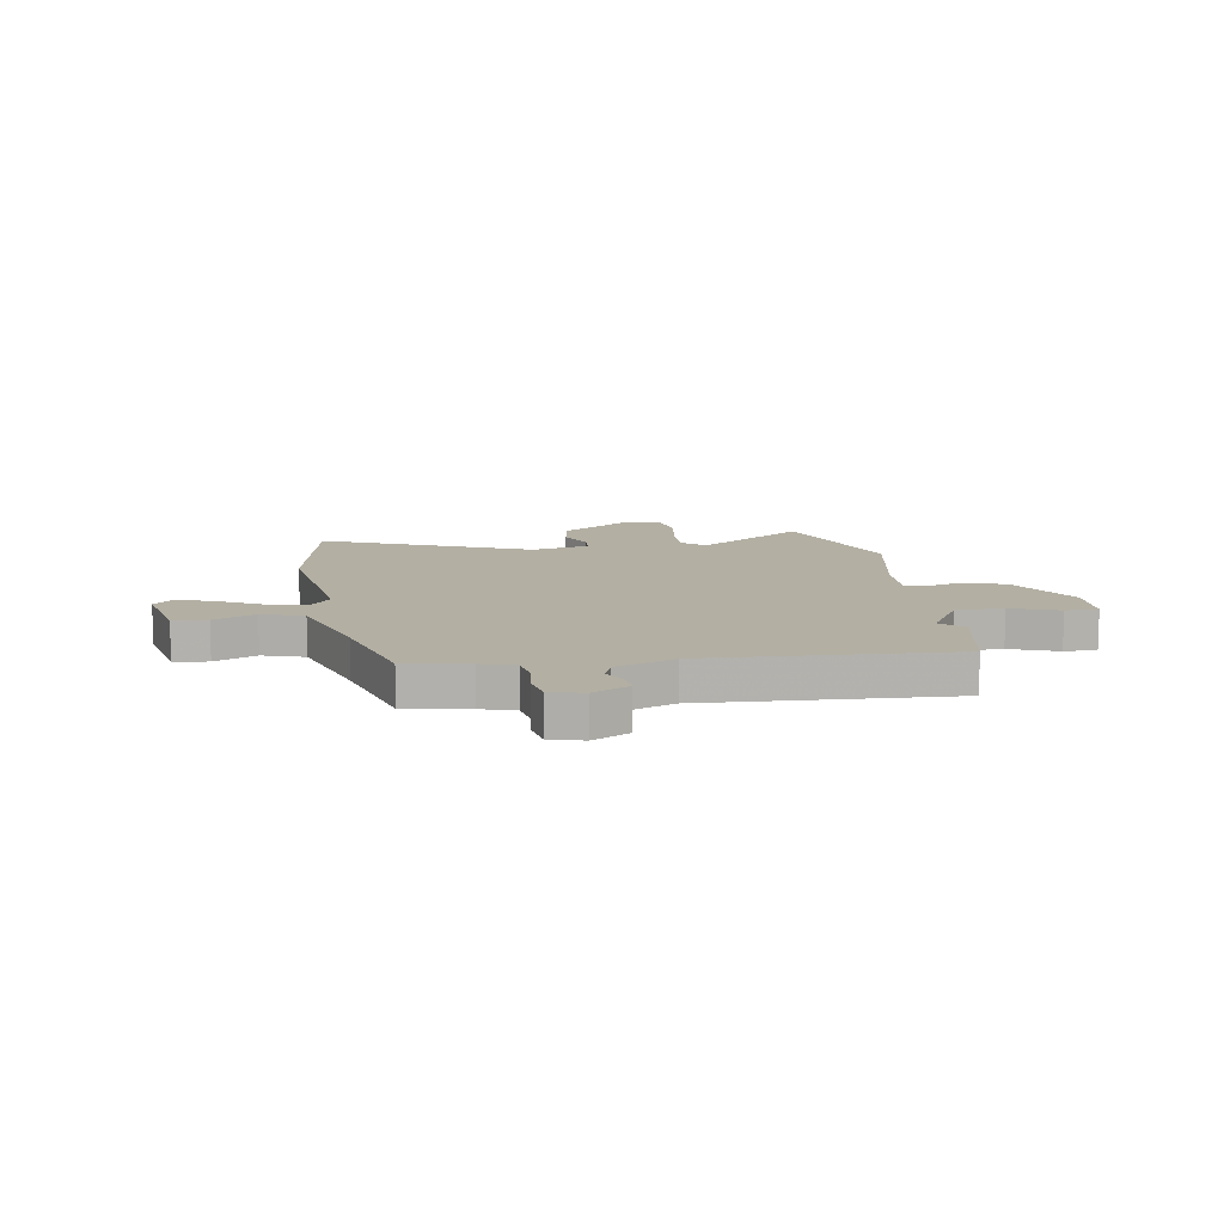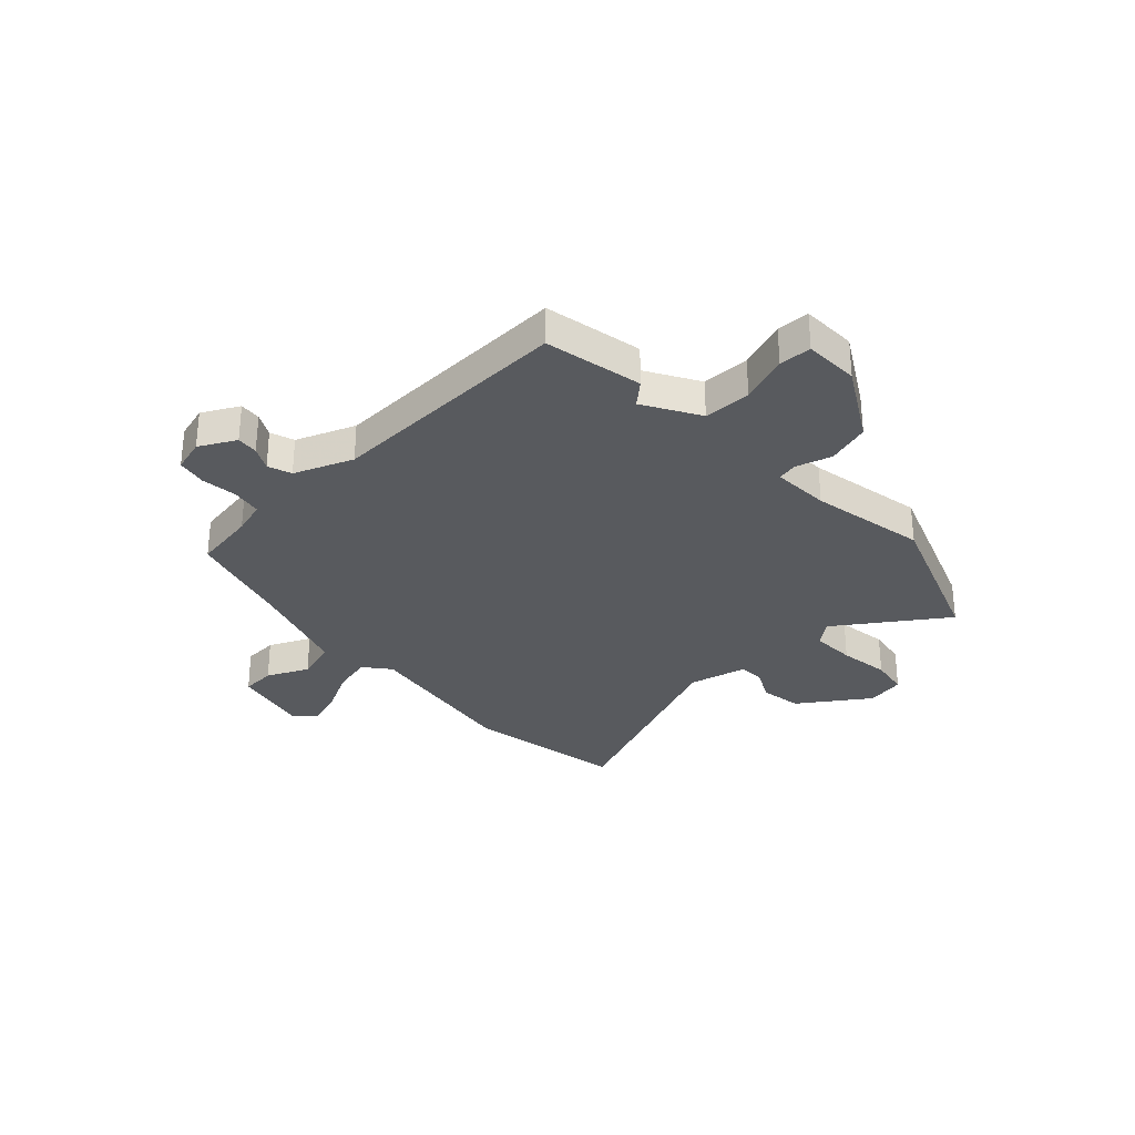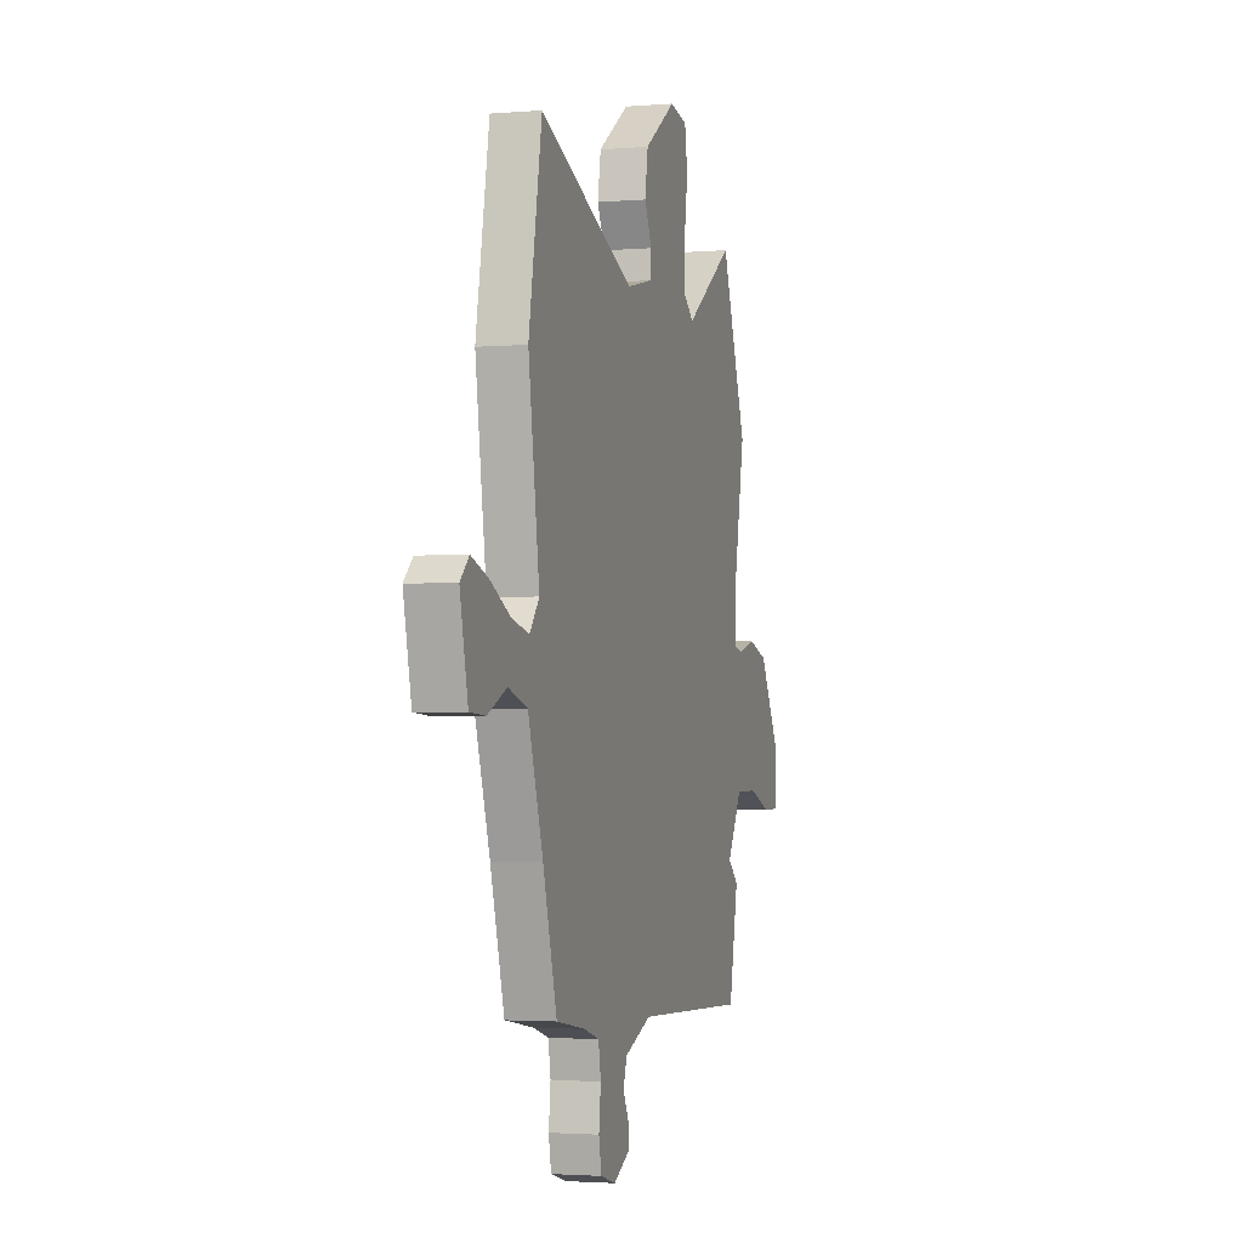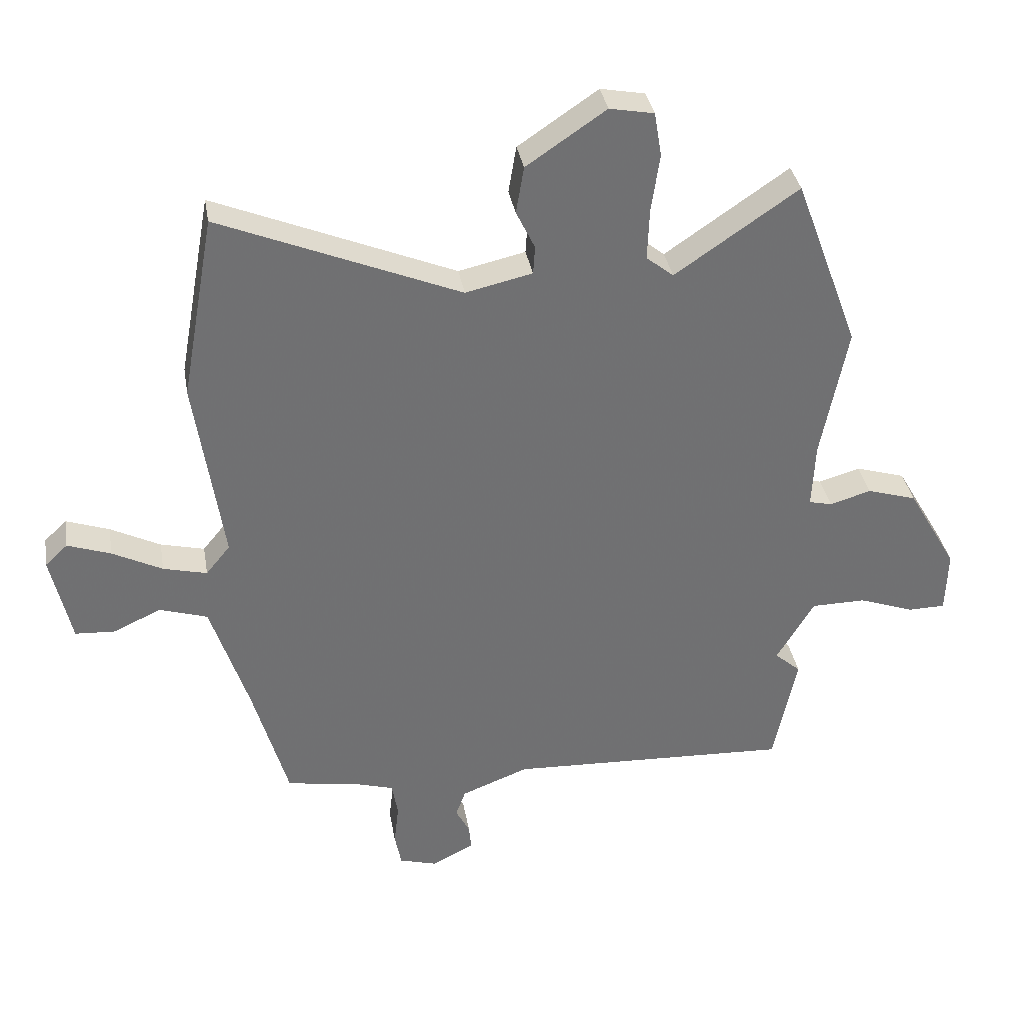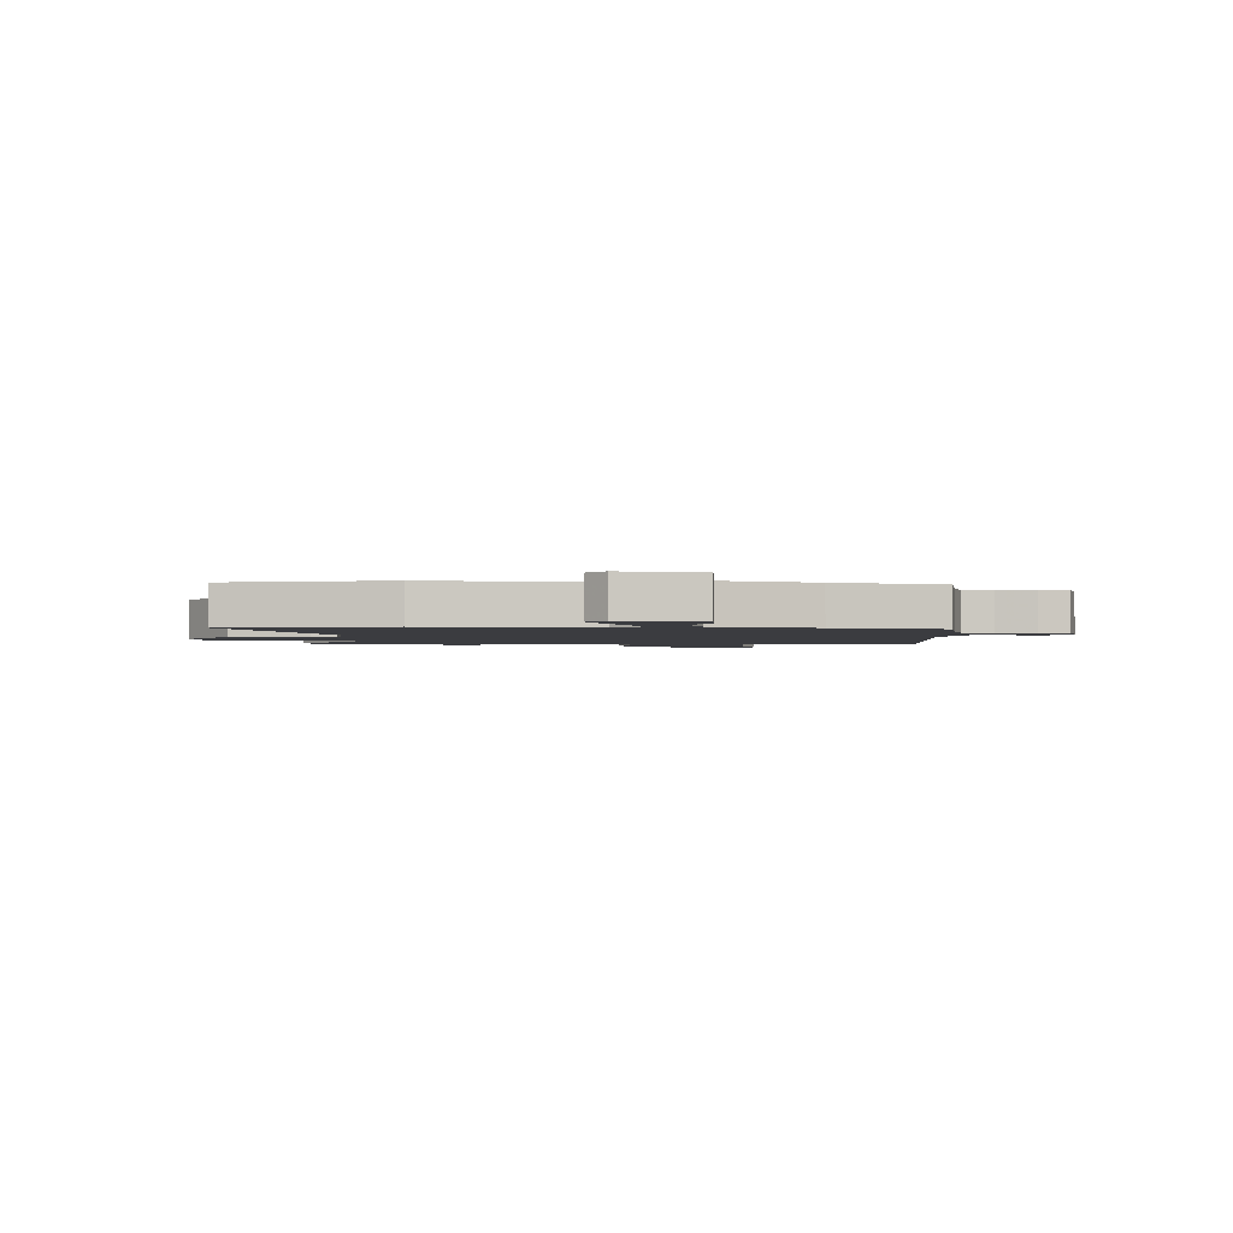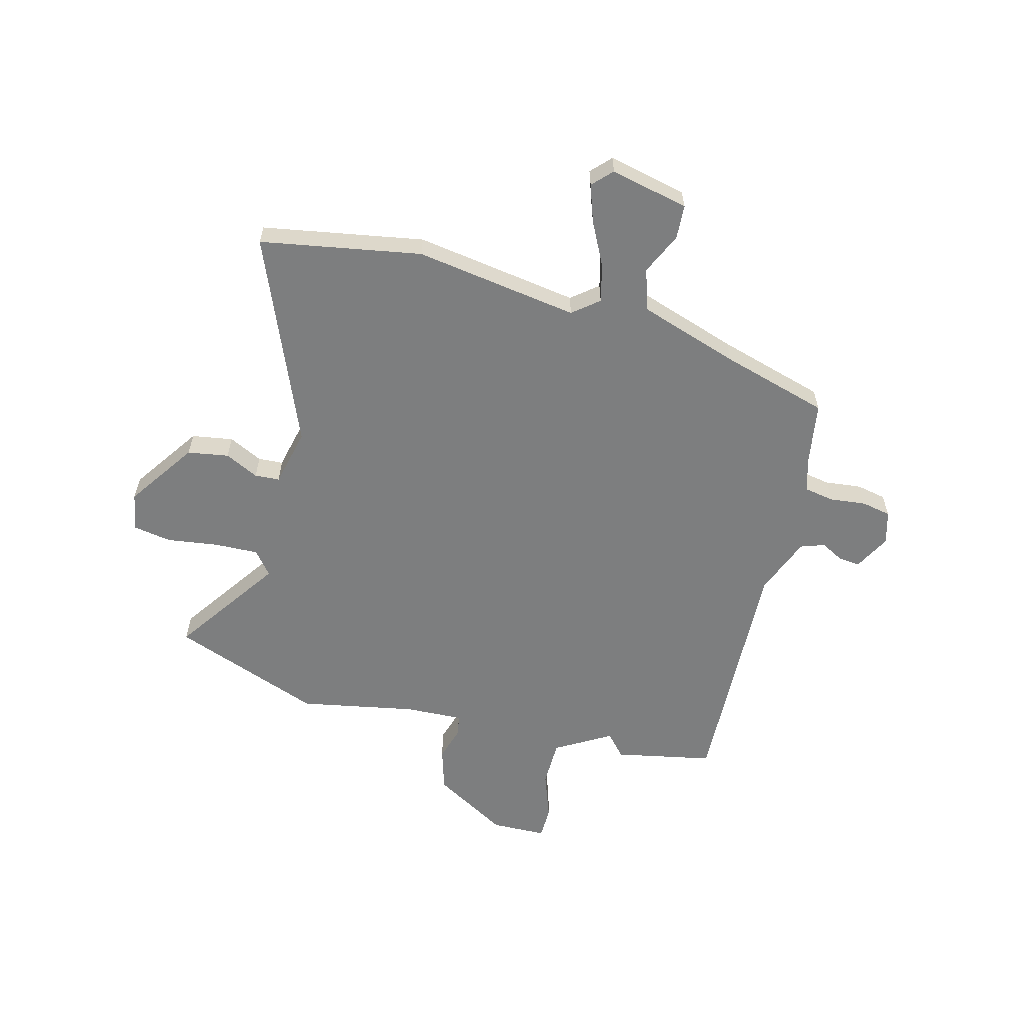
<metadata>
{"format":"obj","ext":"obj","renderer":"f3d","projection":"perspective","resolution":1024,"background":"white","views":[{"elev":11.1,"azim":171.2,"up":"+Y"},{"elev":-30.9,"azim":-137.2,"up":"+Y"},{"elev":-2.5,"azim":106.3,"up":"+Z"},{"elev":35.4,"azim":170.3,"up":"+Z"},{"elev":-2.1,"azim":90.0,"up":"+Y"},{"elev":-59.3,"azim":75.1,"up":"+Y"}]}
</metadata>
<code>
v 0.476 0.07 0.633
v 0.531 0.07 0.328
v 0.485 0.07 0.017
v 0.525 0.07 -0.032
v 0.597 0.07 -0.014
v 0.679 0.07 0.028
v 0.75 0.07 0.053
v 0.787 0.07 0.018
v 0.754 0.07 -0.131
v 0.689 0.07 -0.135
v 0.61 0.07 -0.099
v 0.531 0.07 -0.124
v 0.469 0.07 -0.315
v 0.411 0.07 -0.519
v 0.291 0.07 -0.539
v 0.227 0.07 -0.558
v 0.217 0.07 -0.615
v 0.225 0.07 -0.684
v 0.214 0.07 -0.74
v 0.151 0.07 -0.758
v 0.082 0.07 -0.722
v 0.086 0.07 -0.681
v 0.109 0.07 -0.637
v 0.093 0.07 -0.592
v -0.018 0.07 -0.549
v -0.486 0.07 -0.569
v -0.524 0.07 -0.383
v -0.481 0.07 -0.345
v -0.543 0.07 -0.24
v -0.633 0.07 -0.239
v -0.724 0.07 -0.272
v -0.786 0.07 -0.271
v -0.789 0.07 -0.166
v -0.707 0.07 -0.024
v -0.625 0.07 0.001
v -0.557 0.07 -0.019
v -0.519 0.07 -0.01
v -0.524 0.07 0.099
v -0.567 0.07 0.32
v -0.461 0.07 0.606
v -0.258 0.07 0.467
v -0.213 0.07 0.503
v -0.216 0.07 0.587
v -0.23 0.07 0.684
v -0.218 0.07 0.757
v -0.145 0.07 0.771
v -0.014 0.07 0.682
v -0.001 0.07 0.604
v -0.032 0.07 0.54
v -0.029 0.07 0.493
v 0.081 0.07 0.468
v 0.476 0 0.633
v 0.531 0 0.328
v 0.485 0 0.017
v 0.525 0 -0.032
v 0.597 0 -0.014
v 0.679 0 0.028
v 0.75 0 0.053
v 0.787 0 0.018
v 0.754 0 -0.131
v 0.689 0 -0.135
v 0.61 0 -0.099
v 0.531 0 -0.124
v 0.469 0 -0.315
v 0.411 0 -0.519
v 0.291 0 -0.539
v 0.227 0 -0.558
v 0.217 0 -0.615
v 0.225 0 -0.684
v 0.214 0 -0.74
v 0.151 0 -0.758
v 0.082 0 -0.722
v 0.086 0 -0.681
v 0.109 0 -0.637
v 0.093 0 -0.592
v -0.018 0 -0.549
v -0.486 0 -0.569
v -0.524 0 -0.383
v -0.481 0 -0.345
v -0.543 0 -0.24
v -0.633 0 -0.239
v -0.724 0 -0.272
v -0.786 0 -0.271
v -0.789 0 -0.166
v -0.707 0 -0.024
v -0.625 0 0.001
v -0.557 0 -0.019
v -0.519 0 -0.01
v -0.524 0 0.099
v -0.567 0 0.32
v -0.461 0 0.606
v -0.258 0 0.467
v -0.213 0 0.503
v -0.216 0 0.587
v -0.23 0 0.684
v -0.218 0 0.757
v -0.145 0 0.771
v -0.014 0 0.682
v -0.001 0 0.604
v -0.032 0 0.54
v -0.029 0 0.493
v 0.081 0 0.468
f 46 47 48 49
f 46 49 50
f 43 44 45 46
f 42 43 46 50
f 41 42 50 51
f 38 39 40 41
f 37 38 41 51
f 33 34 35 36
f 33 36 37
f 30 31 32 33
f 29 30 33 37
f 28 29 37 51
f 25 26 27 28
f 24 25 28 51
f 20 21 22 23
f 18 19 20 23
f 17 18 23 24
f 16 17 24 51
f 13 14 15
f 12 13 15 16
f 8 9 10 11
f 8 11 12
f 5 6 7 8
f 4 5 8 12
f 3 4 12 16
f 3 16 51
f 1 2 3 51
f 100 99 98 97
f 101 100 97
f 97 96 95 94
f 101 97 94 93
f 102 101 93 92
f 92 91 90 89
f 102 92 89 88
f 87 86 85 84
f 88 87 84
f 84 83 82 81
f 88 84 81 80
f 102 88 80 79
f 79 78 77 76
f 102 79 76 75
f 74 73 72 71
f 74 71 70 69
f 75 74 69 68
f 102 75 68 67
f 66 65 64
f 67 66 64 63
f 62 61 60 59
f 63 62 59
f 59 58 57 56
f 63 59 56 55
f 67 63 55 54
f 102 67 54
f 102 54 53 52
f 1 52 53 2
f 2 53 54 3
f 3 54 55 4
f 4 55 56 5
f 5 56 57 6
f 6 57 58 7
f 7 58 59 8
f 8 59 60 9
f 9 60 61 10
f 10 61 62 11
f 11 62 63 12
f 12 63 64 13
f 13 64 65 14
f 14 65 66 15
f 15 66 67 16
f 16 67 68 17
f 17 68 69 18
f 18 69 70 19
f 19 70 71 20
f 20 71 72 21
f 21 72 73 22
f 22 73 74 23
f 23 74 75 24
f 24 75 76 25
f 25 76 77 26
f 26 77 78 27
f 27 78 79 28
f 28 79 80 29
f 29 80 81 30
f 30 81 82 31
f 31 82 83 32
f 32 83 84 33
f 33 84 85 34
f 34 85 86 35
f 35 86 87 36
f 36 87 88 37
f 37 88 89 38
f 38 89 90 39
f 39 90 91 40
f 40 91 92 41
f 41 92 93 42
f 42 93 94 43
f 43 94 95 44
f 44 95 96 45
f 45 96 97 46
f 46 97 98 47
f 47 98 99 48
f 48 99 100 49
f 49 100 101 50
f 50 101 102 51
f 51 102 52 1

</code>
